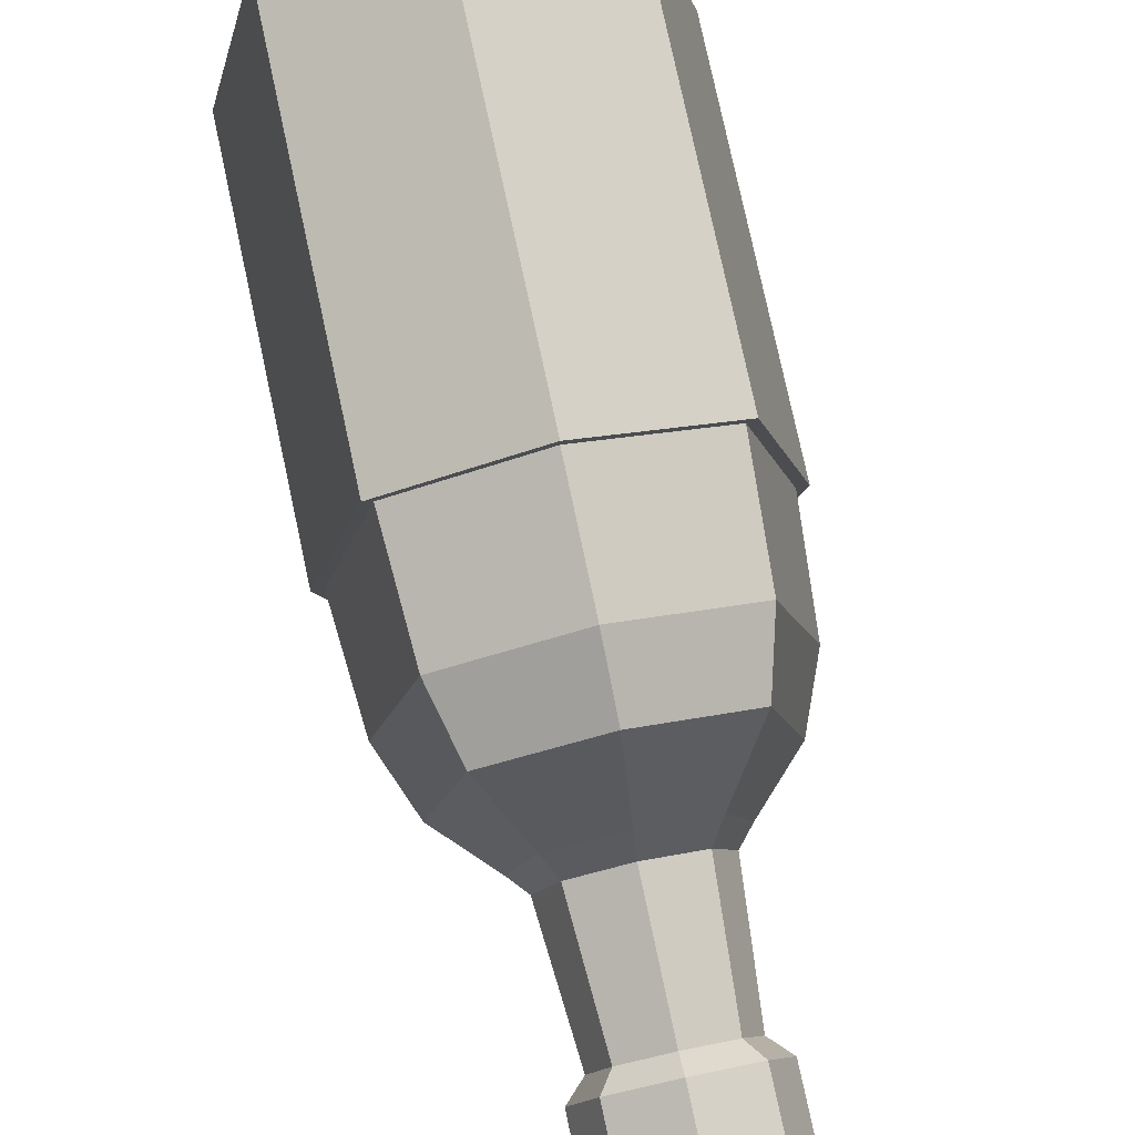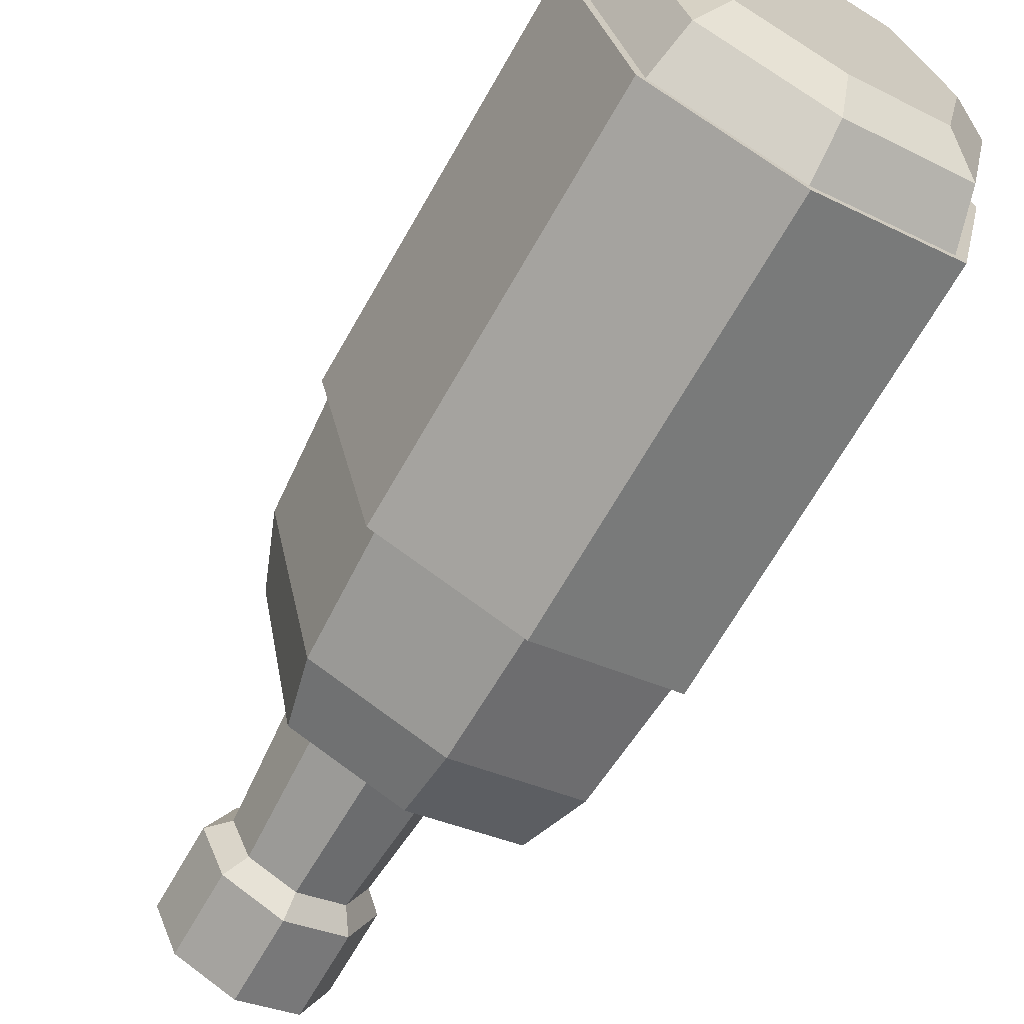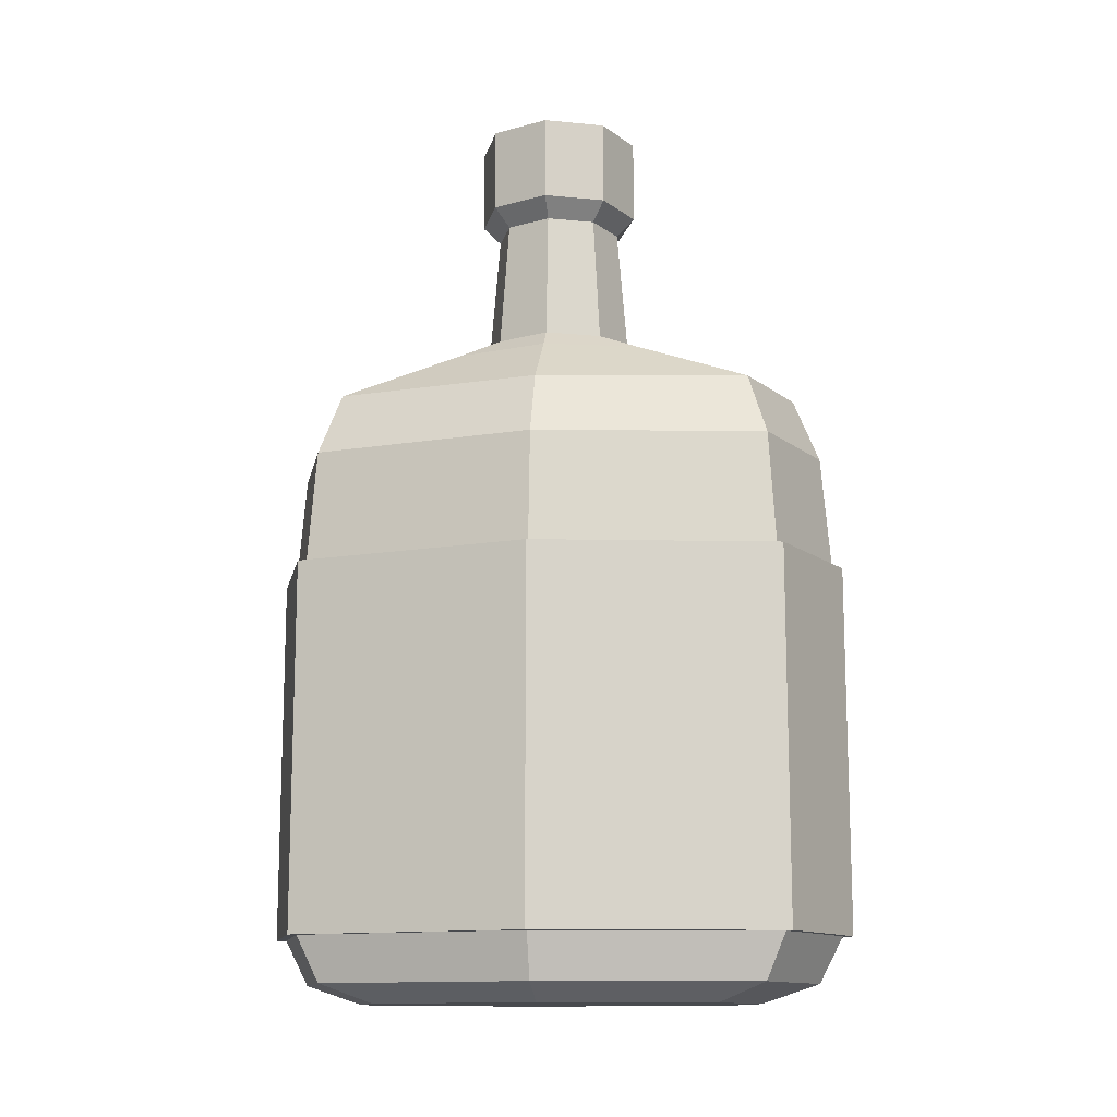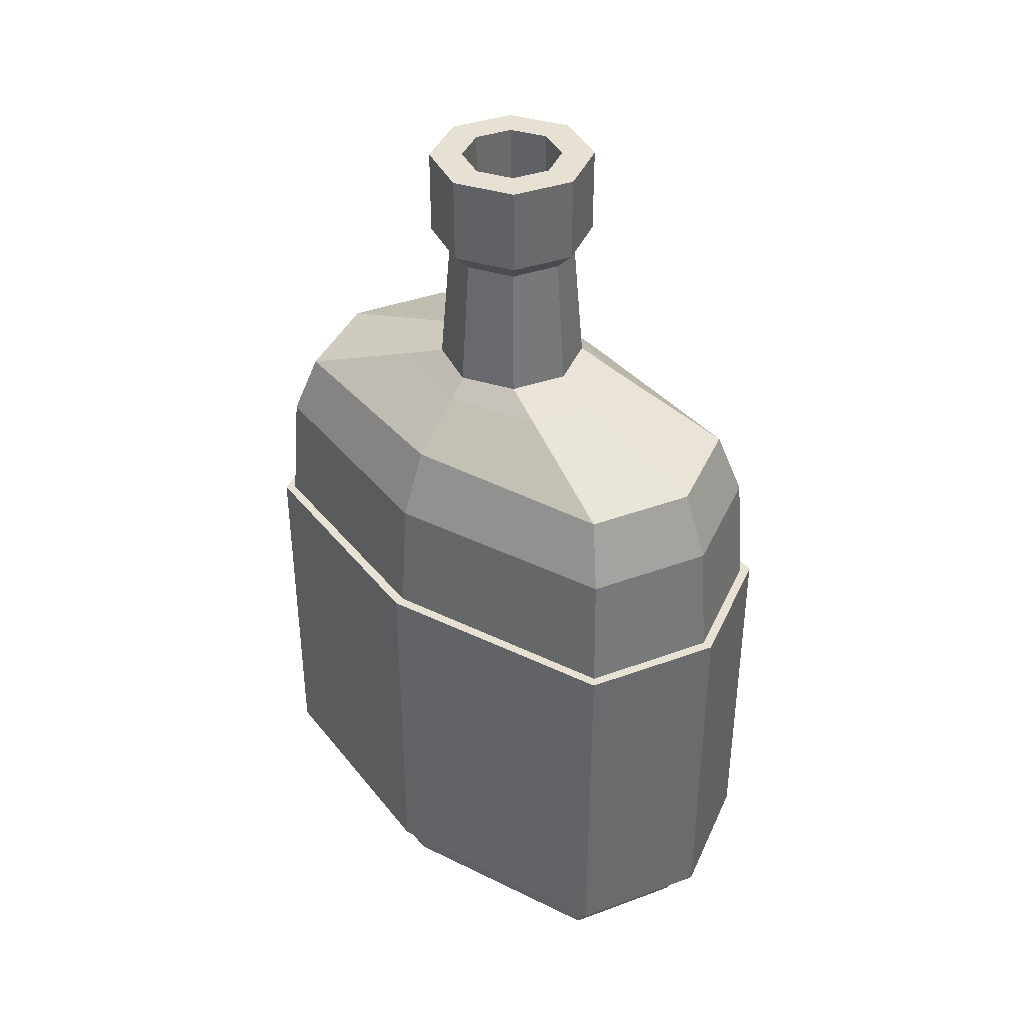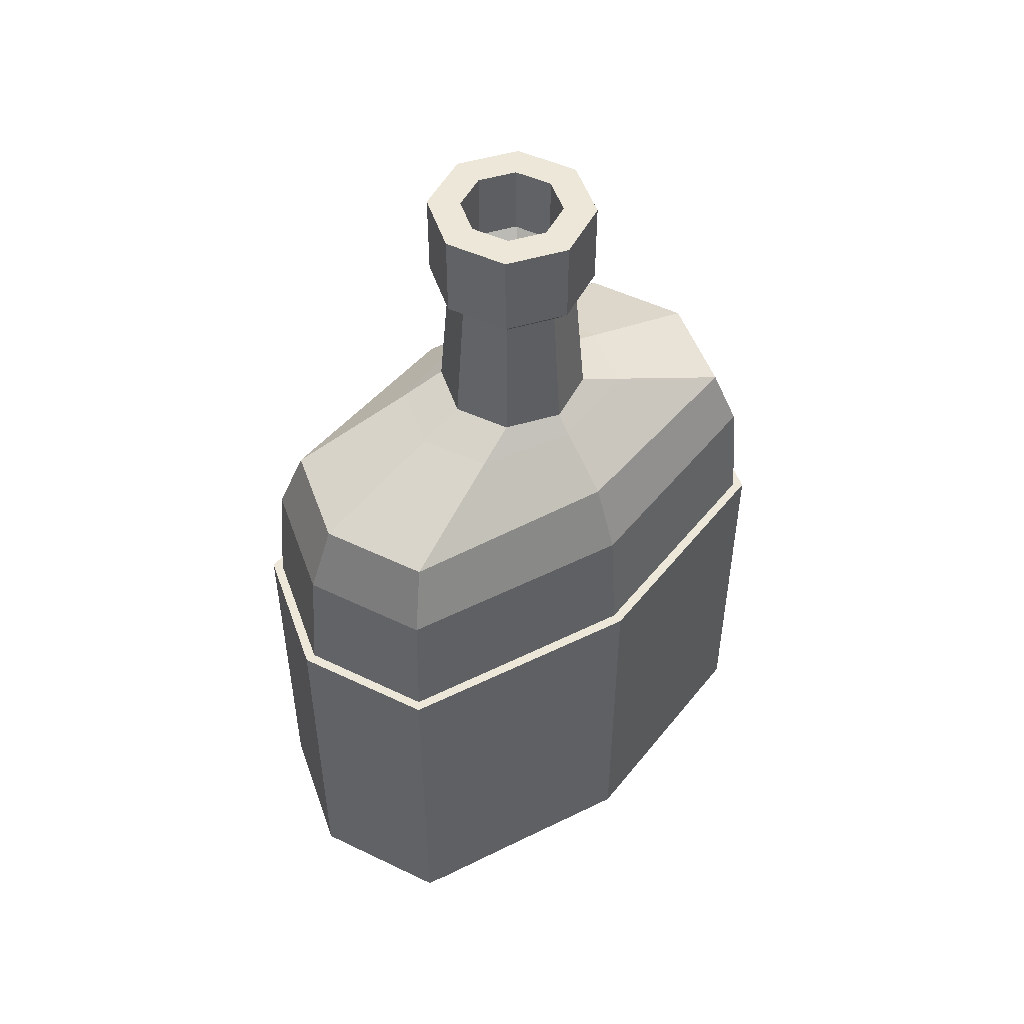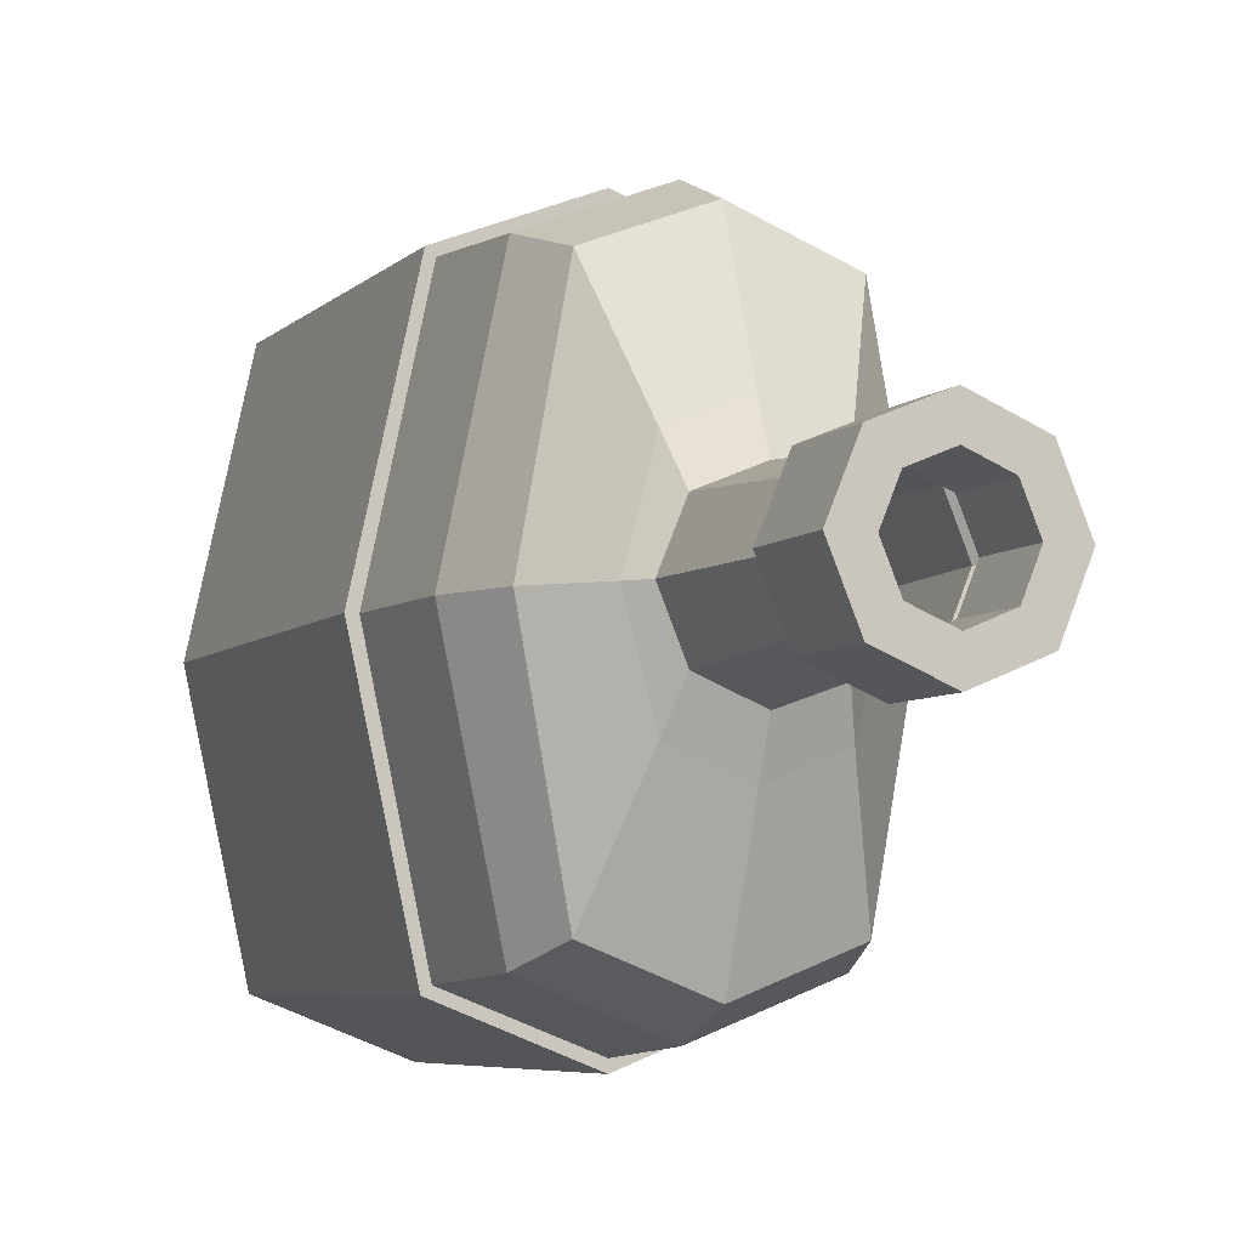
<metadata>
{"format":"obj","ext":"obj","renderer":"f3d","projection":"perspective","resolution":1024,"background":"white","views":[{"elev":78.6,"azim":167.8,"up":"+Z"},{"elev":-68.7,"azim":-29.8,"up":"+Z"},{"elev":-12.8,"azim":99.8,"up":"+Y"},{"elev":38.7,"azim":133.8,"up":"+Y"},{"elev":49.9,"azim":-130.7,"up":"+Y"},{"elev":-6.1,"azim":156.7,"up":"+Z"}]}
</metadata>
<code>
o Whiskey_Bottle
v -0.0497 0.4999 -0.07155
v -0.03487 0.6134 -0.03487
v 0.0497 0.4999 -0.07155
v 0.03487 0.6134 -0.03487
v 0.0497 0.4999 0.07155
v 0.03487 0.6134 0.03487
v -0.0497 0.4999 0.07155
v -0.03487 0.6134 0.03487
v -0 0.6929 -0.03844
v 0.02718 0.6929 -0.02718
v 0.03844 0.6929 -0
v 0.02718 0.6929 0.02718
v -0 0.6929 0.03844
v -0.02718 0.6929 0.02718
v -0.03844 0.6929 -0
v -0.02718 0.6929 -0.02718
v -0.04489 0.6276 0.04489
v 0.04489 0.6276 0.04489
v 0.04489 0.6276 -0.04489
v -0.04489 0.6276 -0.04489
v -0 0.6276 -0.06348
v -0.06348 0.6276 -0
v -0 0.6276 0.06348
v 0.06348 0.6276 -0
v -0 0.4999 -0.09172
v 0.06933 0.4999 0
v -0 0.4999 0.09172
v -0.06933 0.4999 0
v -0 0.6134 -0.04932
v -0.04932 0.6134 -0
v -0 0.6134 0.04932
v 0.04932 0.6134 -0
v -0 0.6929 -0.06348
v 0.04489 0.6929 -0.04489
v 0.06348 0.6929 -0
v 0.04489 0.6929 0.04489
v -0 0.6929 0.06348
v -0.04489 0.6929 0.04489
v -0.06348 0.6929 -0
v -0.04489 0.6929 -0.04489
v -0 0.6389 -0.03844
v 0.02718 0.6389 -0.02718
v 0.03844 0.6389 -0
v 0.02718 0.6389 0.02718
v -0 0.6389 0.03844
v -0.02718 0.6389 0.02718
v -0.03844 0.6389 -0
v -0.02718 0.6389 -0.02718
v 0 0.3241 0.2267
v -0.1004 0.3241 0.1874
v -0.1413 0.3241 0
v -0.1004 0.3241 -0.1874
v 0.1004 0.3241 -0.1874
v 0 0.3241 -0.2267
v 0.1004 0.3241 0.1874
v 0.1413 0.3241 0
v -0 -0.01109 -0.1567
v -0 -0.01109 0.1567
v -0 -0.01109 0
v -0.07682 0.4625 -0.1613
v -0.04078 0.5133 -0.04078
v 0.04078 0.5133 0.04078
v 0.07682 0.4625 -0.1613
v -0.04078 0.5133 0.04078
v 0.07682 0.4625 0.1613
v -0.07682 0.4625 0.1613
v 0.04078 0.5133 -0.04078
v -0 0.4625 -0.1912
v -0 0.5133 -0.05767
v 0.1063 0.4622 0
v -0.05767 0.5133 0
v -0 0.4625 0.1912
v -0 0.5133 0.05767
v -0.1063 0.4622 0
v 0.05767 0.5133 0
v -0.0896 0.4133 -0.1766
v -0.09435 0.3241 -0.1823
v 0.09435 0.3241 -0.1823
v 0.0896 0.4133 -0.1766
v 0.09435 0.3241 0.1823
v 0.0896 0.4133 0.1766
v -0.0896 0.4133 0.1766
v -0.09435 0.3241 0.1823
v -0 0.4133 -0.2113
v -0 0.3241 -0.2188
v 0.1265 0.4127 0
v 0.1334 0.3241 0
v -0 0.4133 0.2113
v -0 0.3241 0.2188
v -0.1265 0.4127 0
v -0.1334 0.3241 0
v -0.09435 0.03891 -0.1823
v -0.06768 -0.01109 -0.1301
v -0.08654 0.003559 -0.167
v 0.06768 -0.01109 -0.1301
v 0.09435 0.03891 -0.1823
v 0.08654 0.003559 -0.167
v 0.06768 -0.01109 0.1301
v 0.09435 0.03891 0.1823
v 0.08654 0.003559 0.167
v -0.09435 0.03891 0.1823
v -0.06768 -0.01109 0.1301
v -0.08654 0.003559 0.167
v -0 0.03891 -0.2188
v -0 0.003559 -0.2006
v 0.1334 0.03891 -0
v 0.09507 -0.01109 -0
v 0.1222 0.003559 -0
v -0 0.03891 0.2188
v -0 0.003559 0.2006
v -0.1334 0.03891 -0
v -0.09507 -0.01109 -0
v -0.1222 0.003559 -0
v 0.1004 0.03891 0.1874
v 0.1413 0.03891 -0
v 0.1004 0.03891 -0.1874
v 0 0.03891 -0.2267
v -0.1004 0.03891 -0.1874
v -0.1413 0.03891 -0
v -0.1004 0.03891 0.1874
v 0 0.03891 0.2267
f 75 62 6 32
f 20 21 33 40
f 16 9 41 48
f 17 22 39 38
f 18 23 37 36
f 19 24 35 34
f 22 20 40 39
f 23 17 38 37
f 24 18 36 35
f 21 19 34 33
f 62 73 31 6
f 67 75 32 4
f 69 67 4 29
f 61 69 29 2
f 71 61 2 30
f 73 64 8 31
f 19 21 29 4
f 21 20 2 29
f 22 17 8 30
f 64 71 30 8
f 23 18 6 31
f 24 19 4 32
f 18 24 32 6
f 17 23 31 8
f 20 22 30 2
f 10 9 33 34
f 11 10 34 35
f 12 11 35 36
f 13 12 36 37
f 14 13 37 38
f 15 14 38 39
f 16 15 39 40
f 9 16 40 33
f 14 15 47 46
f 12 13 45 44
f 10 11 43 42
f 15 16 48 47
f 13 14 46 45
f 11 12 44 43
f 9 10 42 41
f 59 112 102 58
f 59 107 95 57
f 107 59 58 98
f 86 81 65 70
f 5 26 70 65
f 3 25 68 63
f 28 7 66 74
f 25 1 60 68
f 27 5 65 72
f 7 28 71 64
f 7 27 72 66
f 1 28 74 60
f 26 3 63 70
f 88 82 66 72
f 91 83 50 51
f 89 80 55 49
f 109 101 120 121
f 92 104 117 118
f 87 78 53 56
f 53 54 117 116
f 78 85 54 53
f 81 88 72 65
f 79 86 70 63
f 99 109 121 114
f 76 84 68 60
f 77 91 51 52
f 82 90 74 66
f 112 59 57 93
f 84 79 63 68
f 87 80 81 86
f 85 78 79 84
f 77 85 84 76
f 91 77 76 90
f 83 91 90 82
f 89 83 82 88
f 78 87 86 79
f 80 89 88 81
f 90 76 60 74
f 27 7 64 73
f 28 1 61 71
f 1 25 69 61
f 25 3 67 69
f 3 26 75 67
f 5 27 73 62
f 26 5 62 75
f 107 98 100 108
f 108 100 99 106
f 57 95 97 105
f 105 97 96 104
f 93 57 105 94
f 94 105 104 92
f 112 93 94 113
f 113 94 92 111
f 102 112 113 103
f 103 113 111 101
f 58 102 103 110
f 110 103 101 109
f 95 107 108 97
f 97 108 106 96
f 98 58 110 100
f 100 110 109 99
f 50 49 121 120
f 52 51 119 118
f 49 55 114 121
f 55 56 115 114
f 56 53 116 115
f 54 52 118 117
f 51 50 120 119
f 80 87 56 55
f 104 96 116 117
f 101 111 119 120
f 85 77 52 54
f 106 99 114 115
f 96 106 115 116
f 83 89 49 50
f 111 92 118 119

</code>
